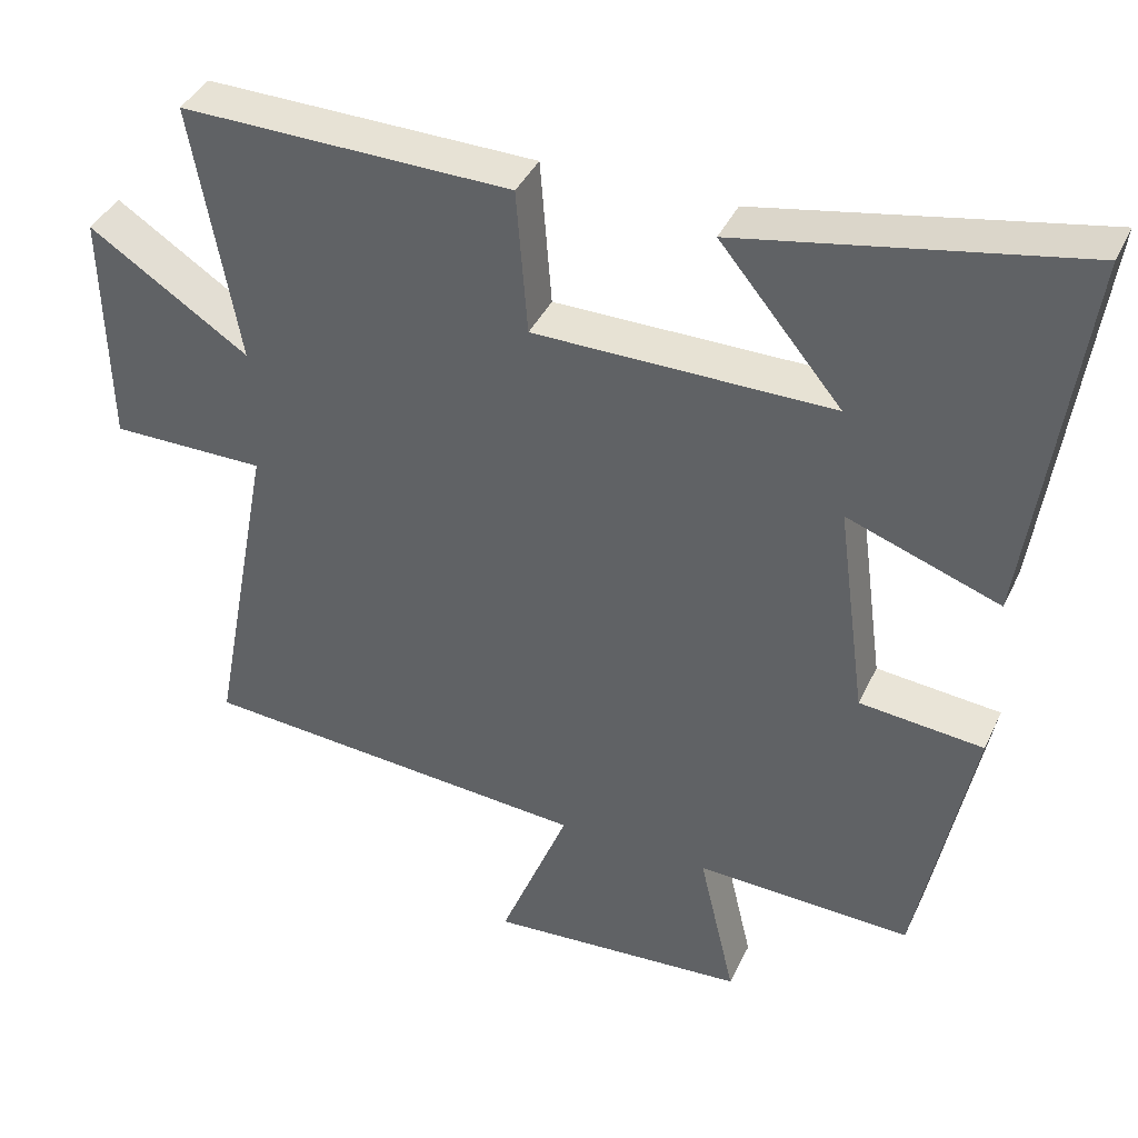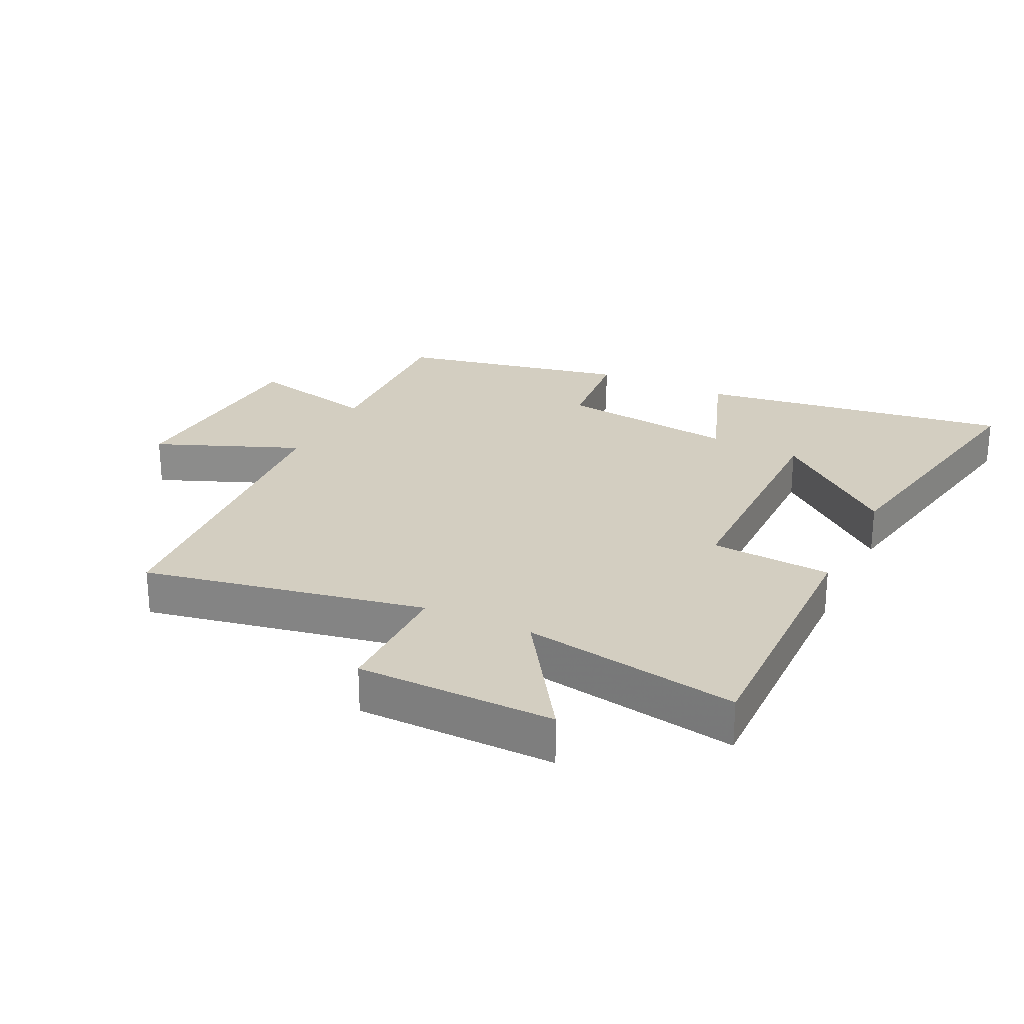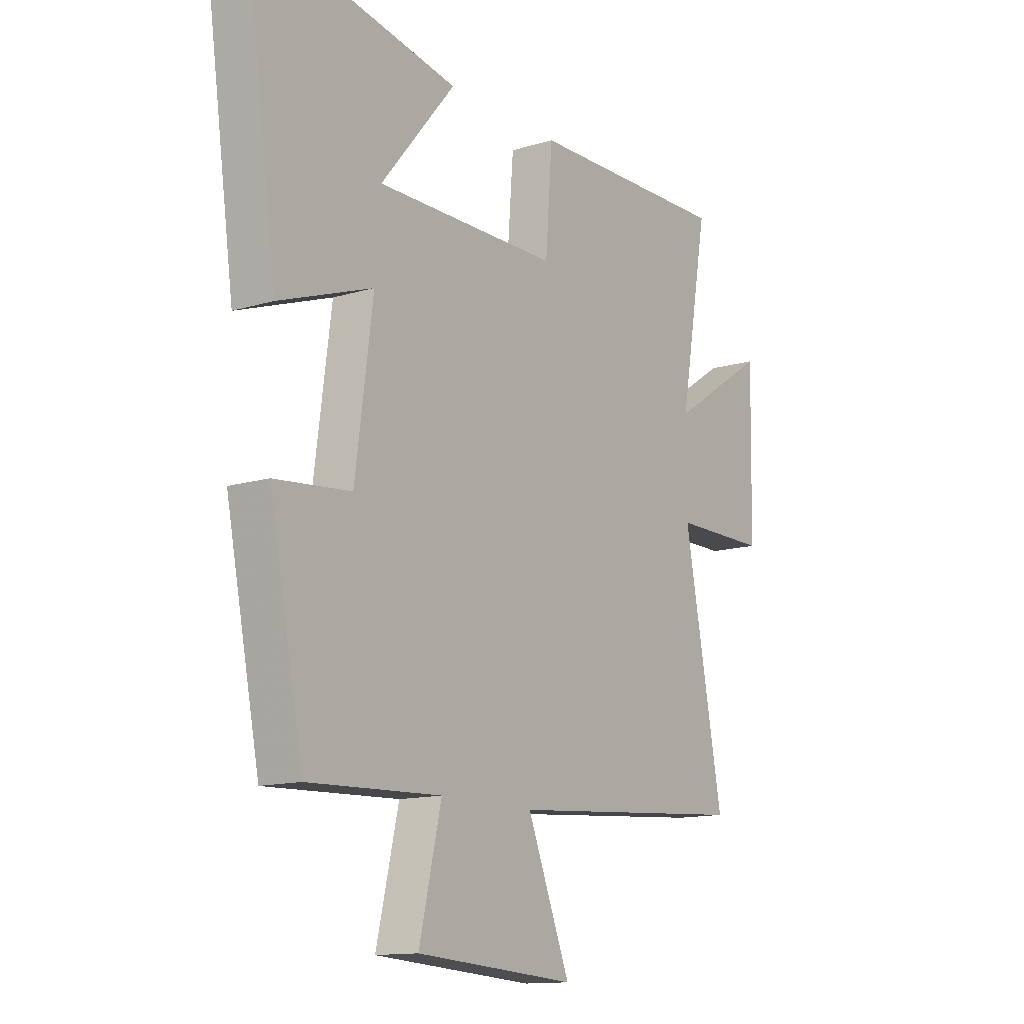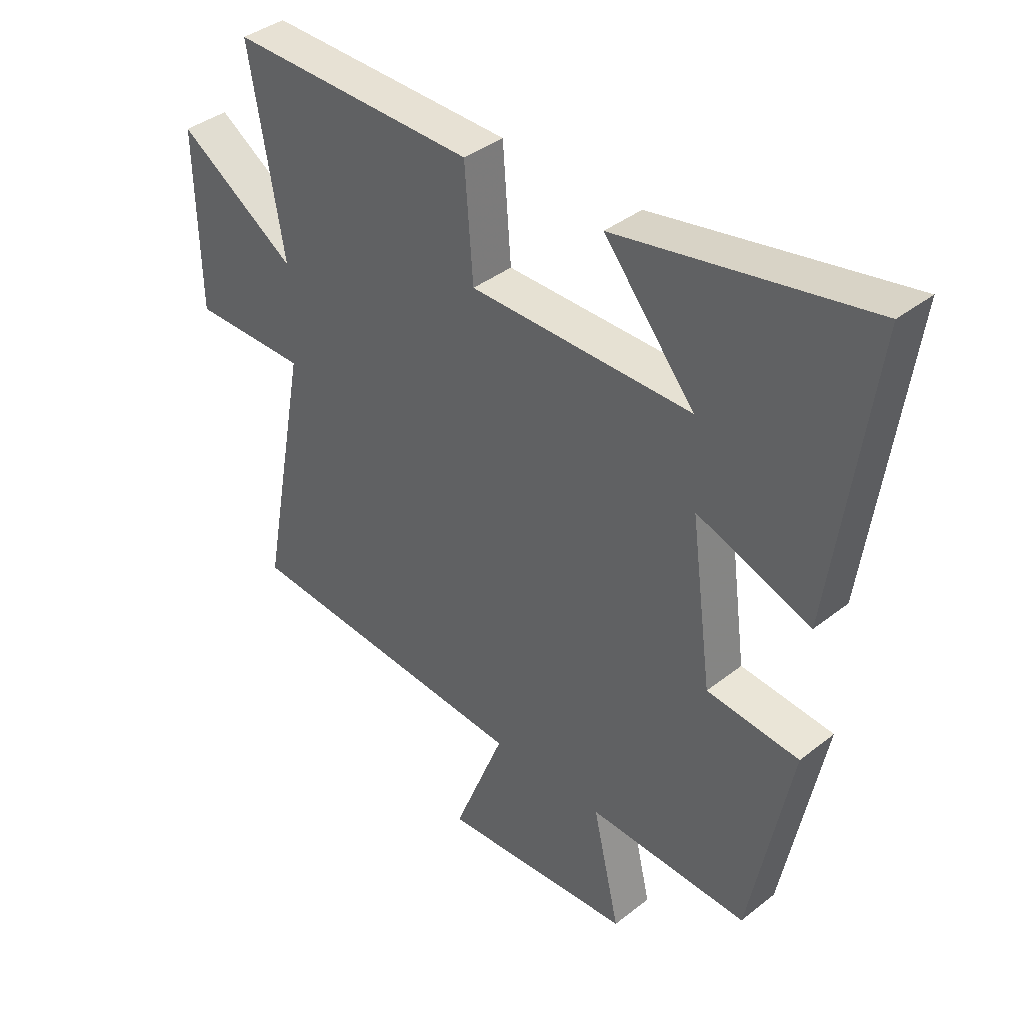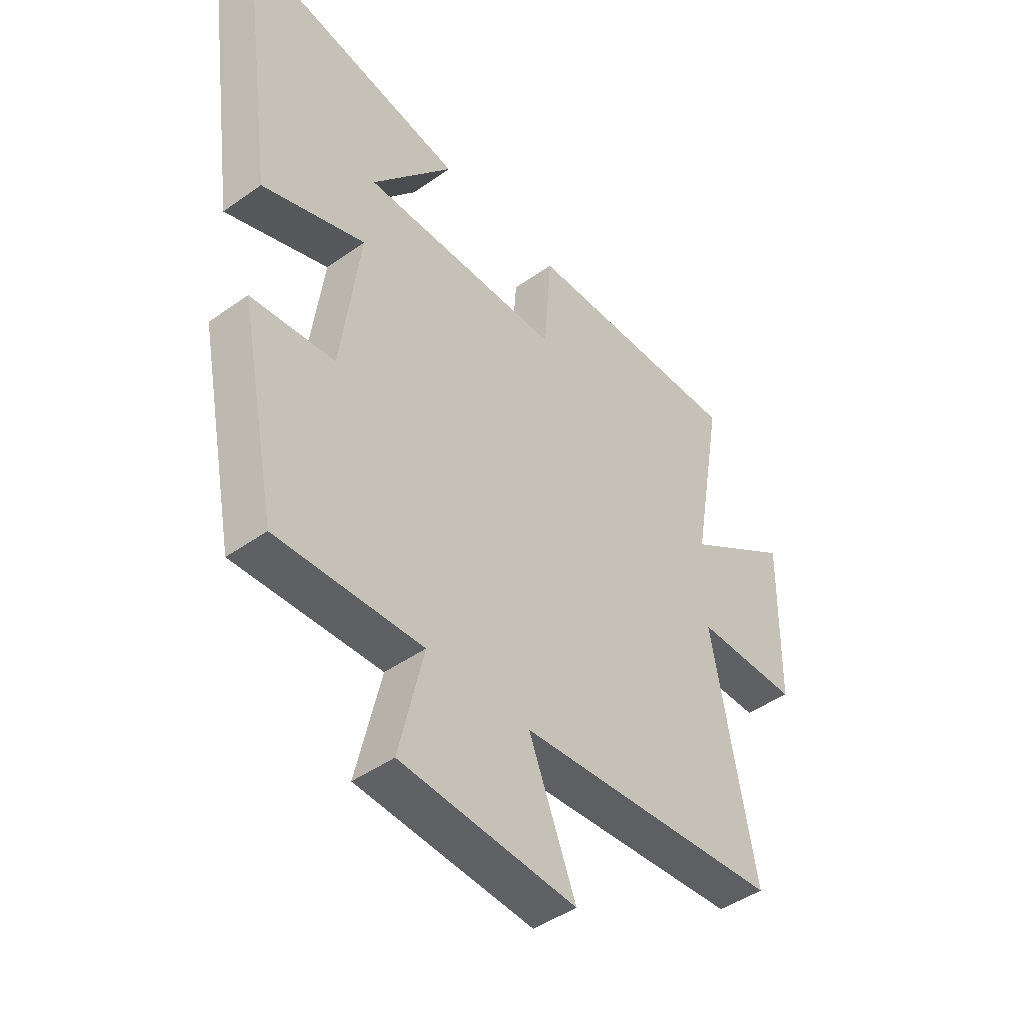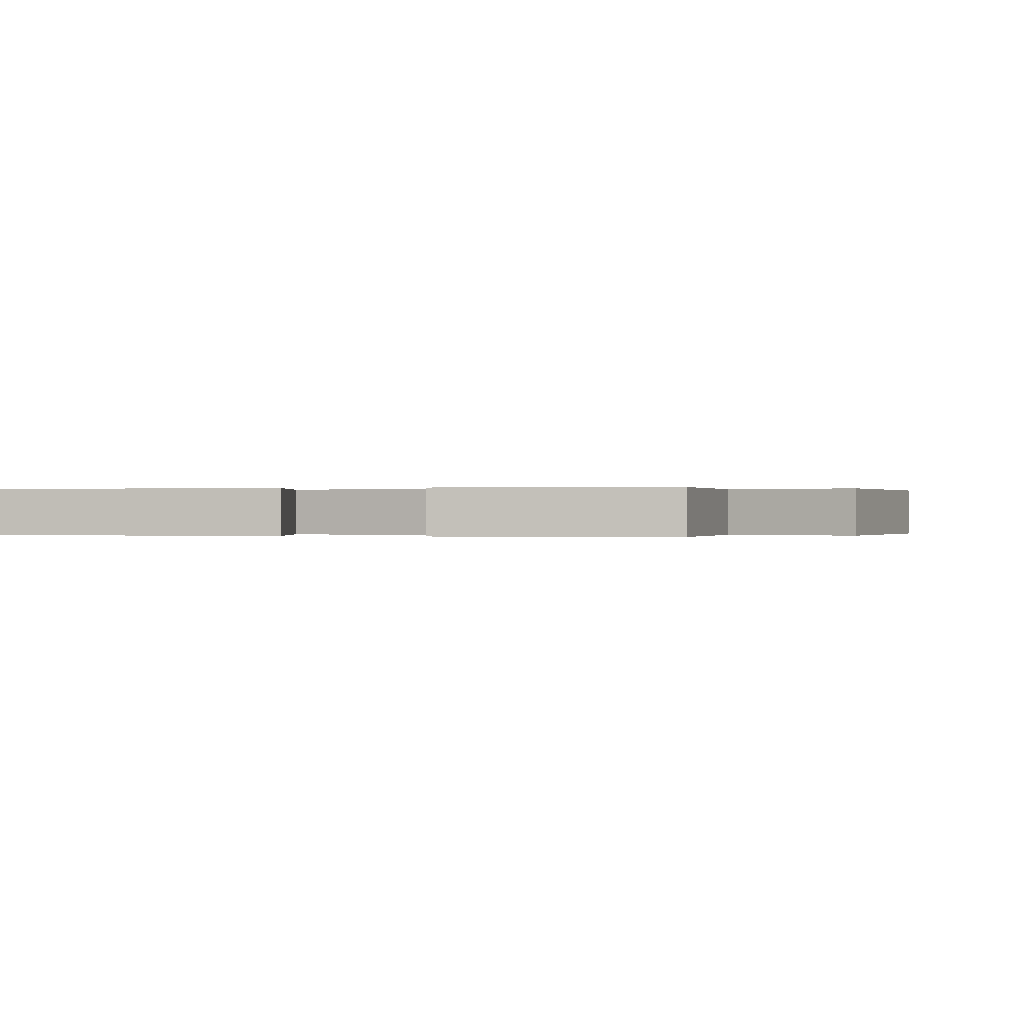
<metadata>
{"format":"obj","ext":"obj","renderer":"f3d","projection":"perspective","resolution":1024,"background":"white","views":[{"elev":39.6,"azim":23.3,"up":"+Z"},{"elev":25.3,"azim":-64.3,"up":"+Y"},{"elev":-13.2,"azim":124.8,"up":"+Z"},{"elev":38.6,"azim":45.3,"up":"+Z"},{"elev":-45.0,"azim":129.5,"up":"+Z"},{"elev":-0.0,"azim":109.6,"up":"+Y"}]}
</metadata>
<code>
v 0.427 0.07 -0.511
v 0.141 0.07 -0.5
v 0.189 0.07 -0.706
v -0.155 0.07 -0.73
v -0.063 0.07 -0.5
v -0.584 0.07 -0.46
v -0.5 0.07 -0.012
v -0.705 0.07 -0.012
v -0.711 0.07 0.302
v -0.5 0.07 0.164
v -0.561 0.07 0.508
v -0.123 0.07 0.5
v -0.108 0.07 0.307
v 0.286 0.07 0.305
v 0.125 0.07 0.5
v 0.57 0.07 0.584
v 0.5 0.07 0.083
v 0.298 0.07 0.155
v 0.336 0.07 -0.129
v 0.5 0.07 -0.145
v 0.427 0 -0.511
v 0.141 0 -0.5
v 0.189 0 -0.706
v -0.155 0 -0.73
v -0.063 0 -0.5
v -0.584 0 -0.46
v -0.5 0 -0.012
v -0.705 0 -0.012
v -0.711 0 0.302
v -0.5 0 0.164
v -0.561 0 0.508
v -0.123 0 0.5
v -0.108 0 0.307
v 0.286 0 0.305
v 0.125 0 0.5
v 0.57 0 0.584
v 0.5 0 0.083
v 0.298 0 0.155
v 0.336 0 -0.129
v 0.5 0 -0.145
f 19 20 1 2
f 18 19 2
f 16 17 18
f 14 15 16
f 14 16 18
f 13 14 18 2
f 10 11 12 13
f 7 8 9 10
f 13 2 3
f 10 13 3
f 7 10 3
f 5 6 7
f 3 4 5
f 3 5 7
f 22 21 40 39
f 22 39 38
f 38 37 36
f 36 35 34
f 38 36 34
f 22 38 34 33
f 33 32 31 30
f 30 29 28 27
f 23 22 33
f 23 33 30
f 23 30 27
f 27 26 25
f 25 24 23
f 27 25 23
f 1 21 22 2
f 2 22 23 3
f 3 23 24 4
f 4 24 25 5
f 5 25 26 6
f 6 26 27 7
f 7 27 28 8
f 8 28 29 9
f 9 29 30 10
f 10 30 31 11
f 11 31 32 12
f 12 32 33 13
f 13 33 34 14
f 14 34 35 15
f 15 35 36 16
f 16 36 37 17
f 17 37 38 18
f 18 38 39 19
f 19 39 40 20
f 20 40 21 1

</code>
